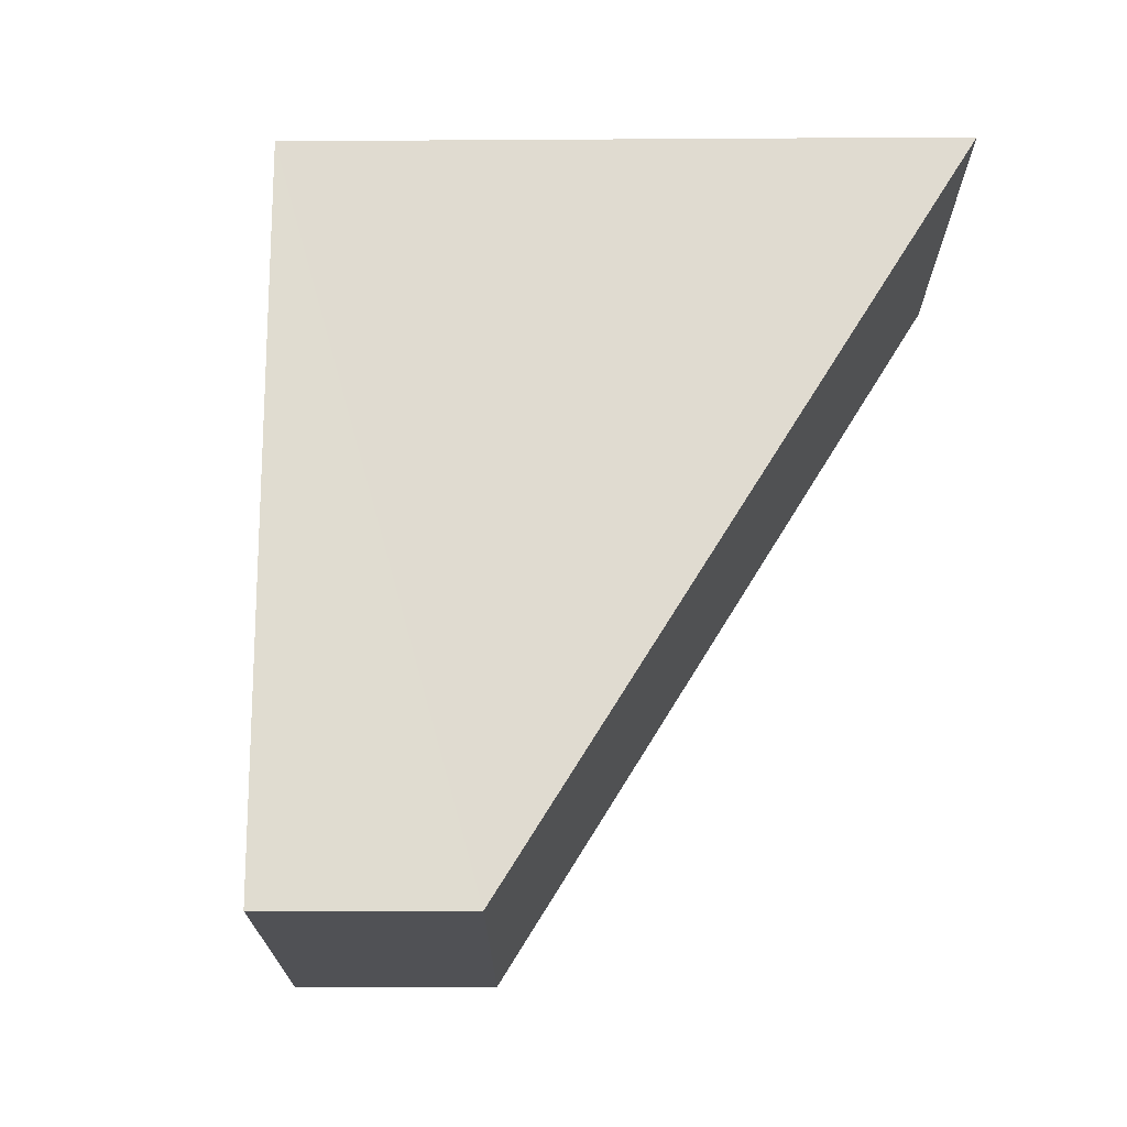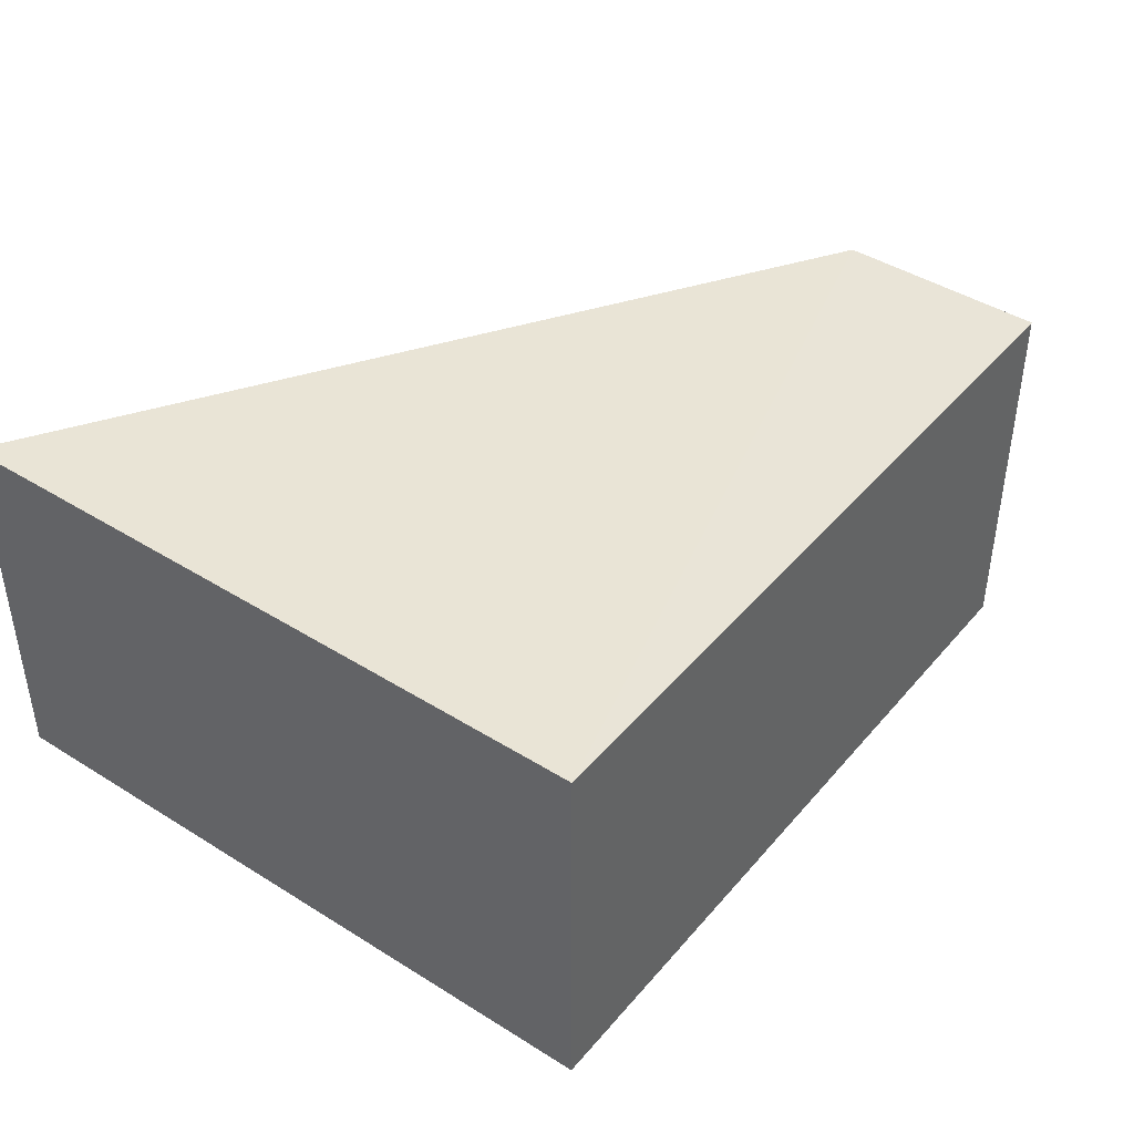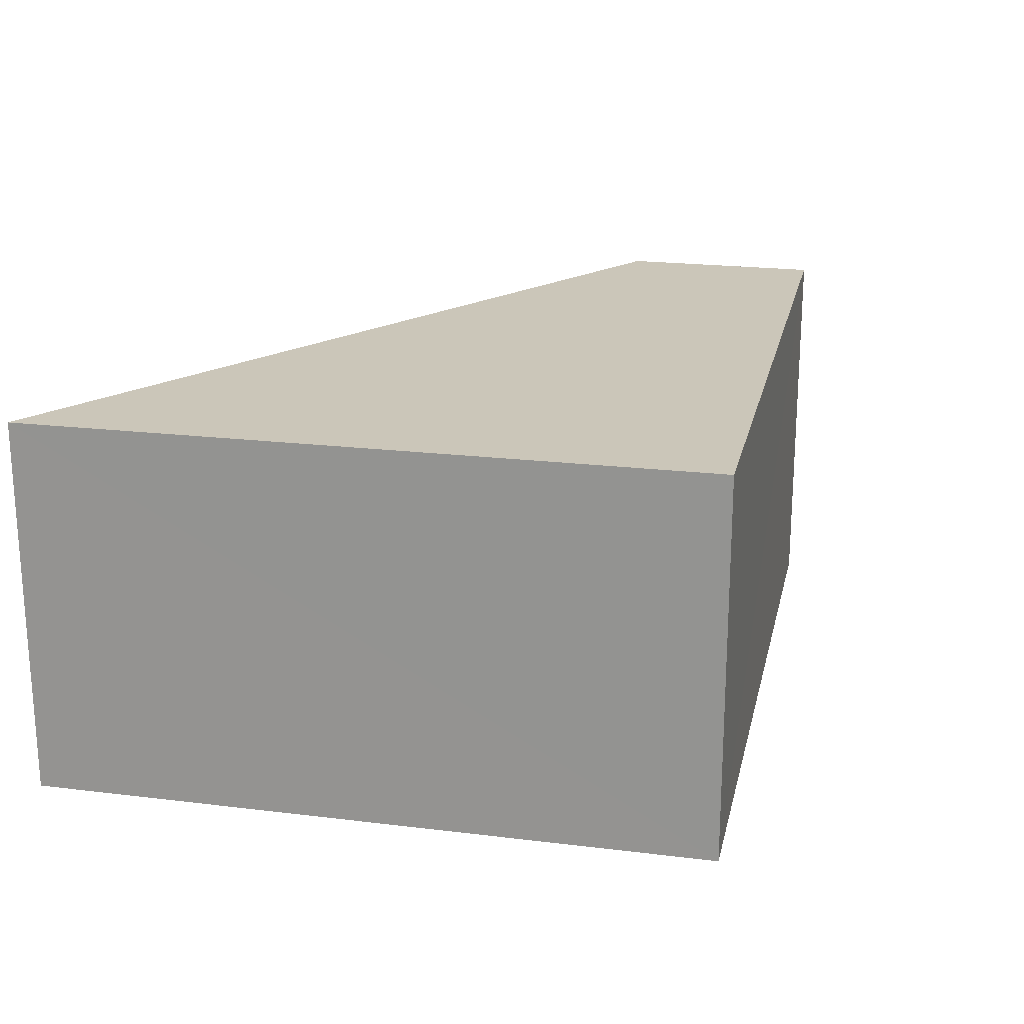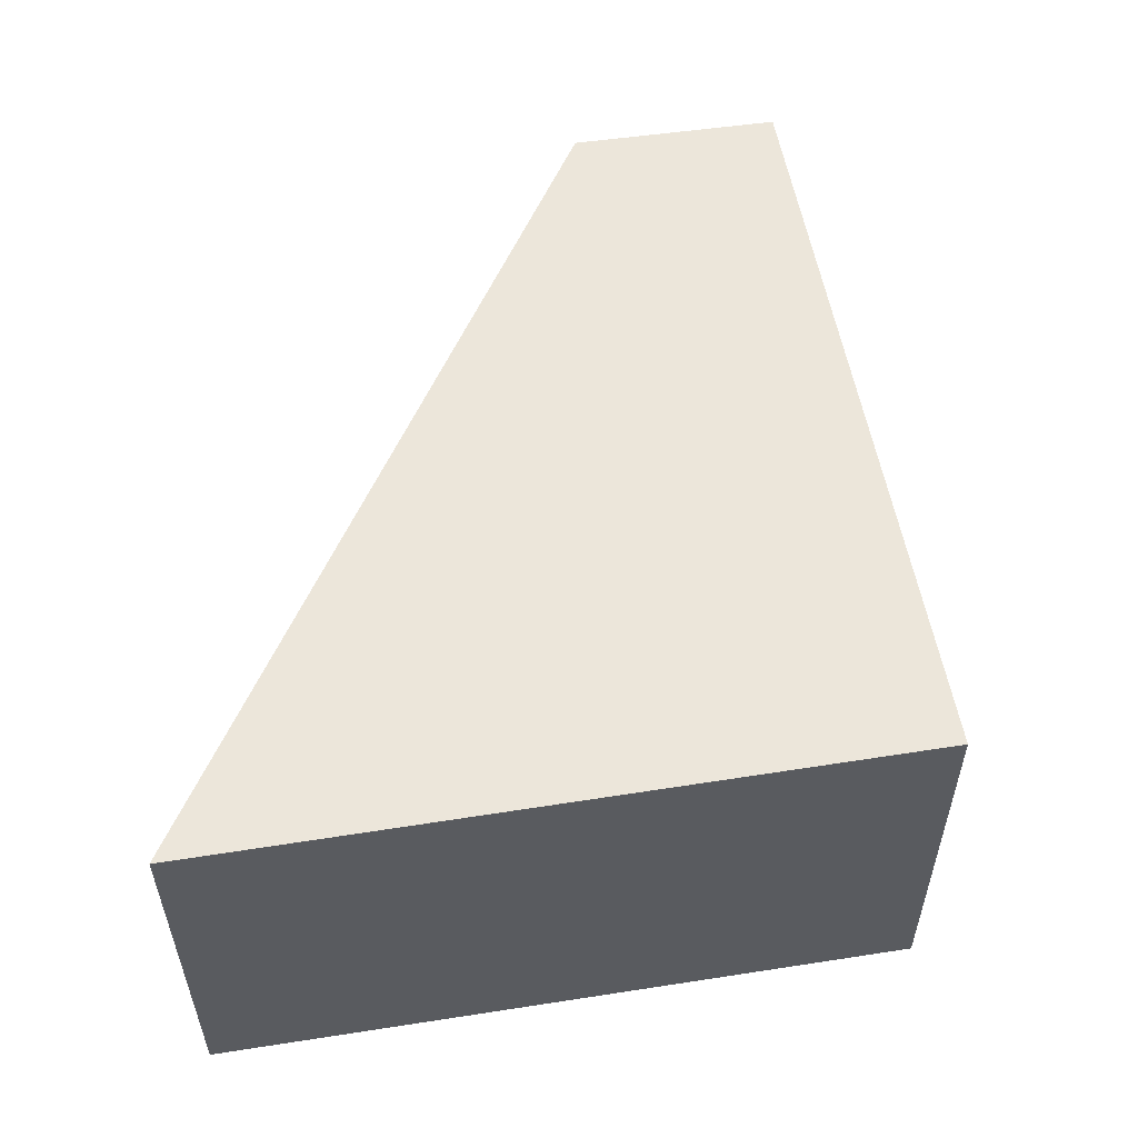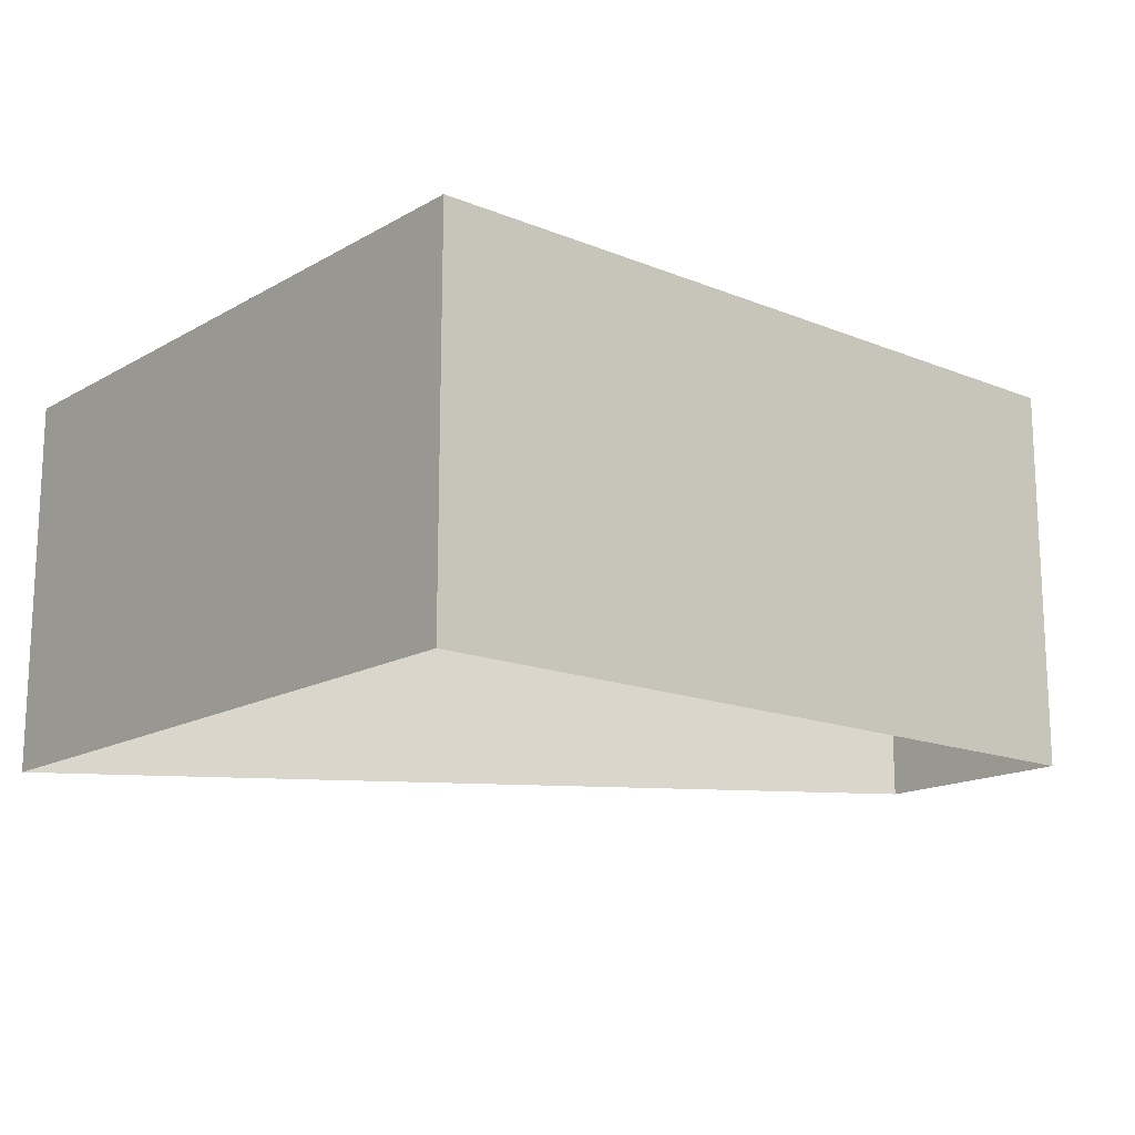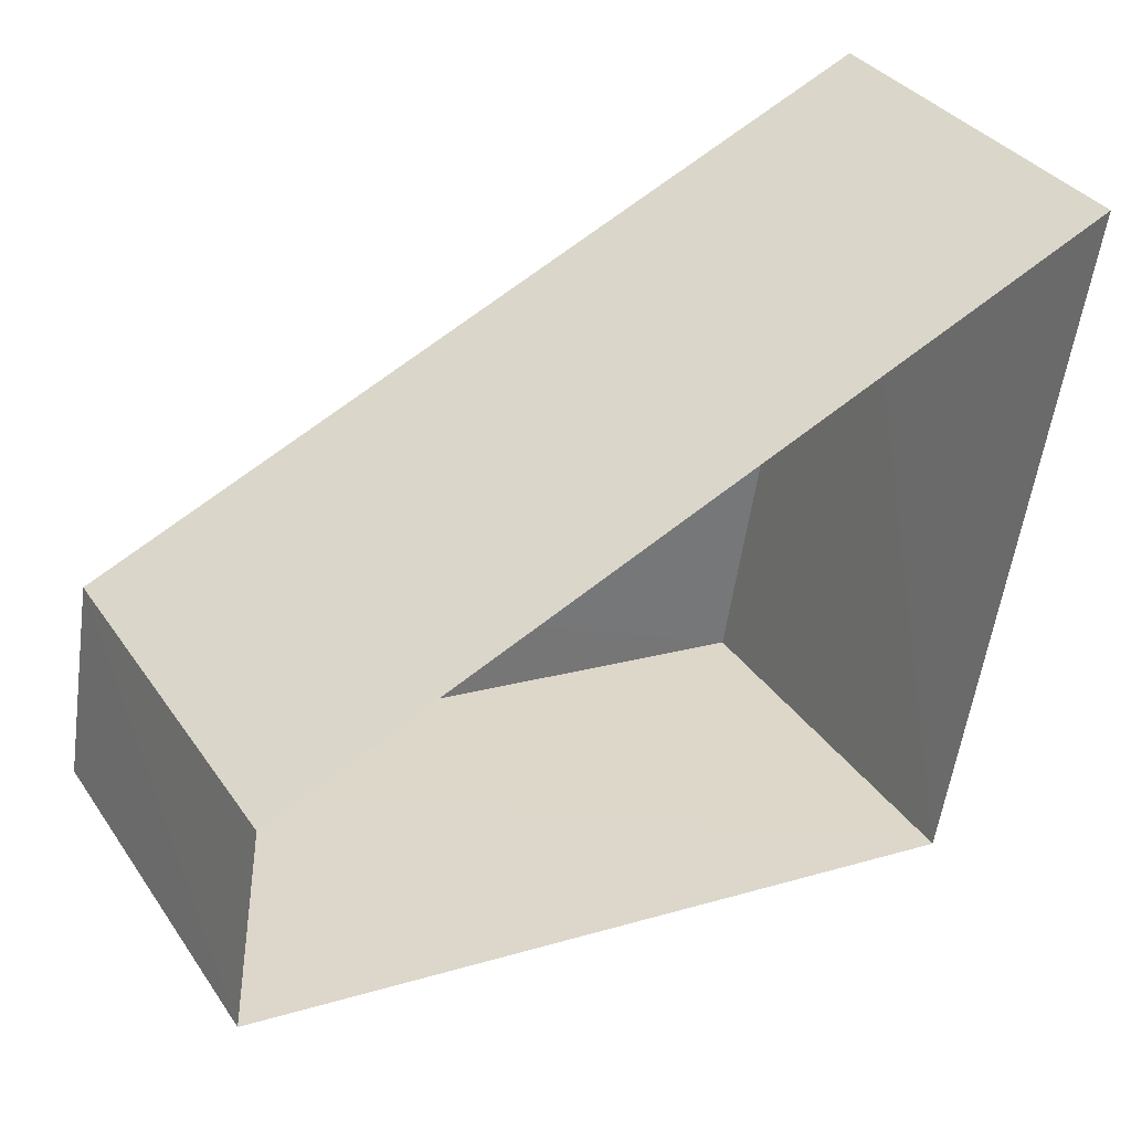
<metadata>
{"format":"obj","ext":"obj","renderer":"f3d","projection":"perspective","resolution":1024,"background":"white","views":[{"elev":69.8,"azim":99.5,"up":"+Z"},{"elev":42.5,"azim":-43.2,"up":"+Z"},{"elev":20.7,"azim":-67.7,"up":"+Z"},{"elev":54.6,"azim":-89.5,"up":"+Z"},{"elev":-15.8,"azim":-30.3,"up":"+Z"},{"elev":35.3,"azim":149.7,"up":"+Y"}]}
</metadata>
<code>
v -3.113e+05 4.335e+04 22.04
v -3.113e+05 4.335e+04 22.04
v -3.113e+05 4.335e+04 22.04
v -3.113e+05 4.335e+04 22.04
v -3.113e+05 4.335e+04 25.12
v -3.113e+05 4.335e+04 25.12
v -3.113e+05 4.335e+04 25.12
v -3.113e+05 4.335e+04 25.12
f 1 2 3
f 4 1 3
f 5 6 7
f 8 5 7
f 8 2 1
f 5 8 1
f 7 4 3
f 7 6 4
f 8 3 2
f 8 7 3
f 6 1 4
f 6 5 1

</code>
